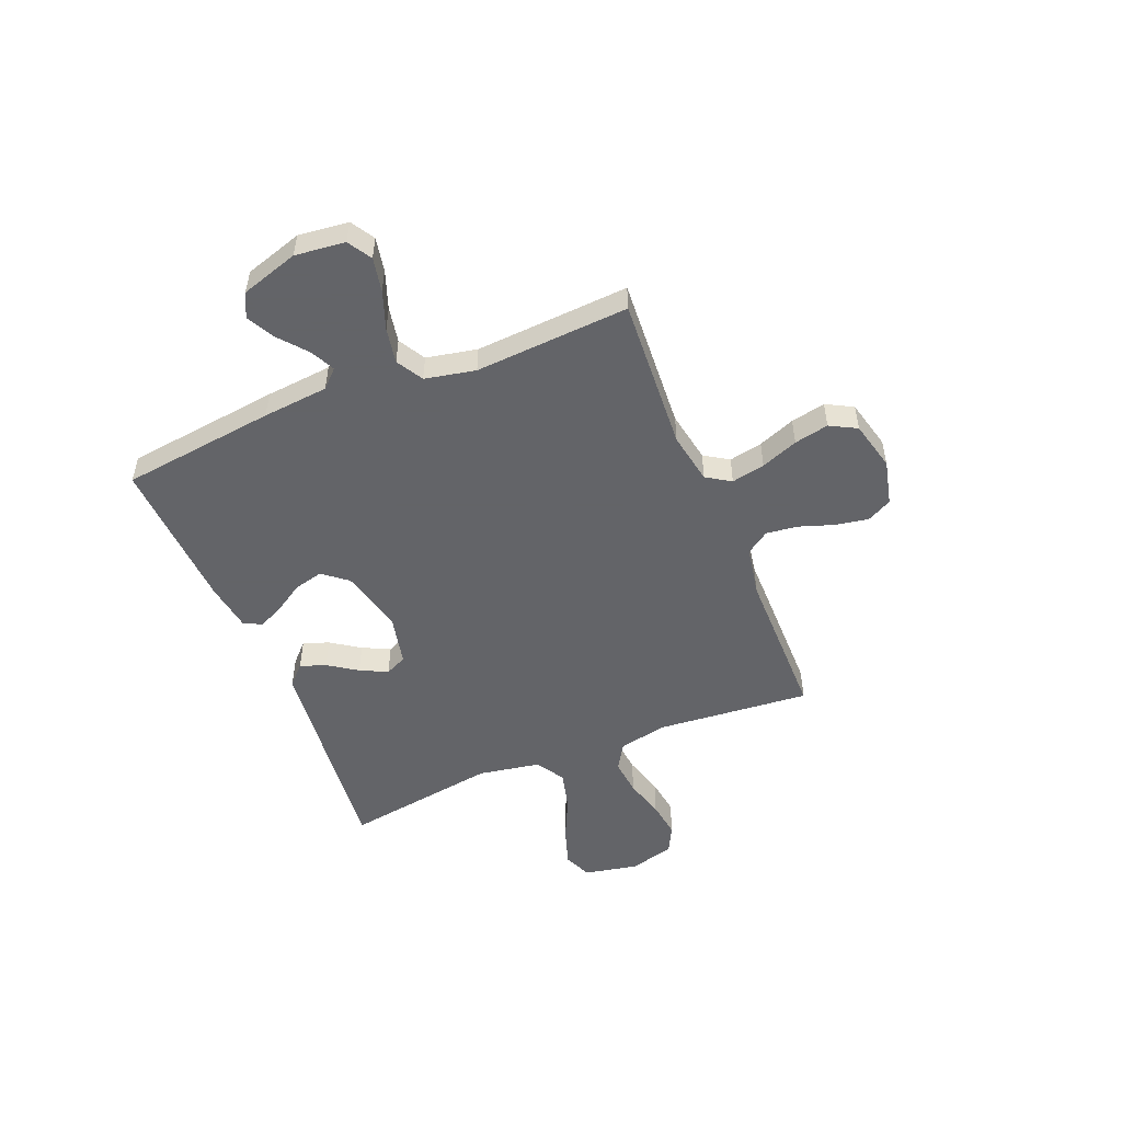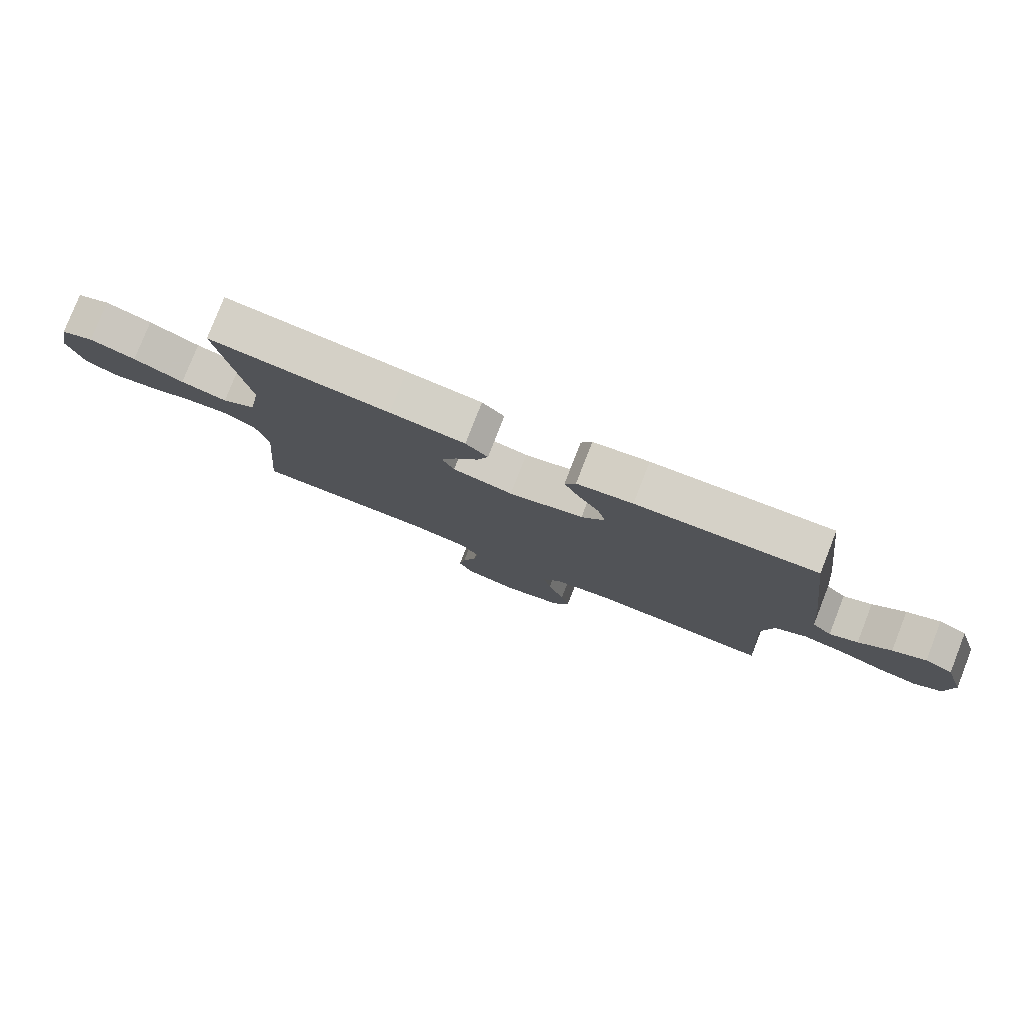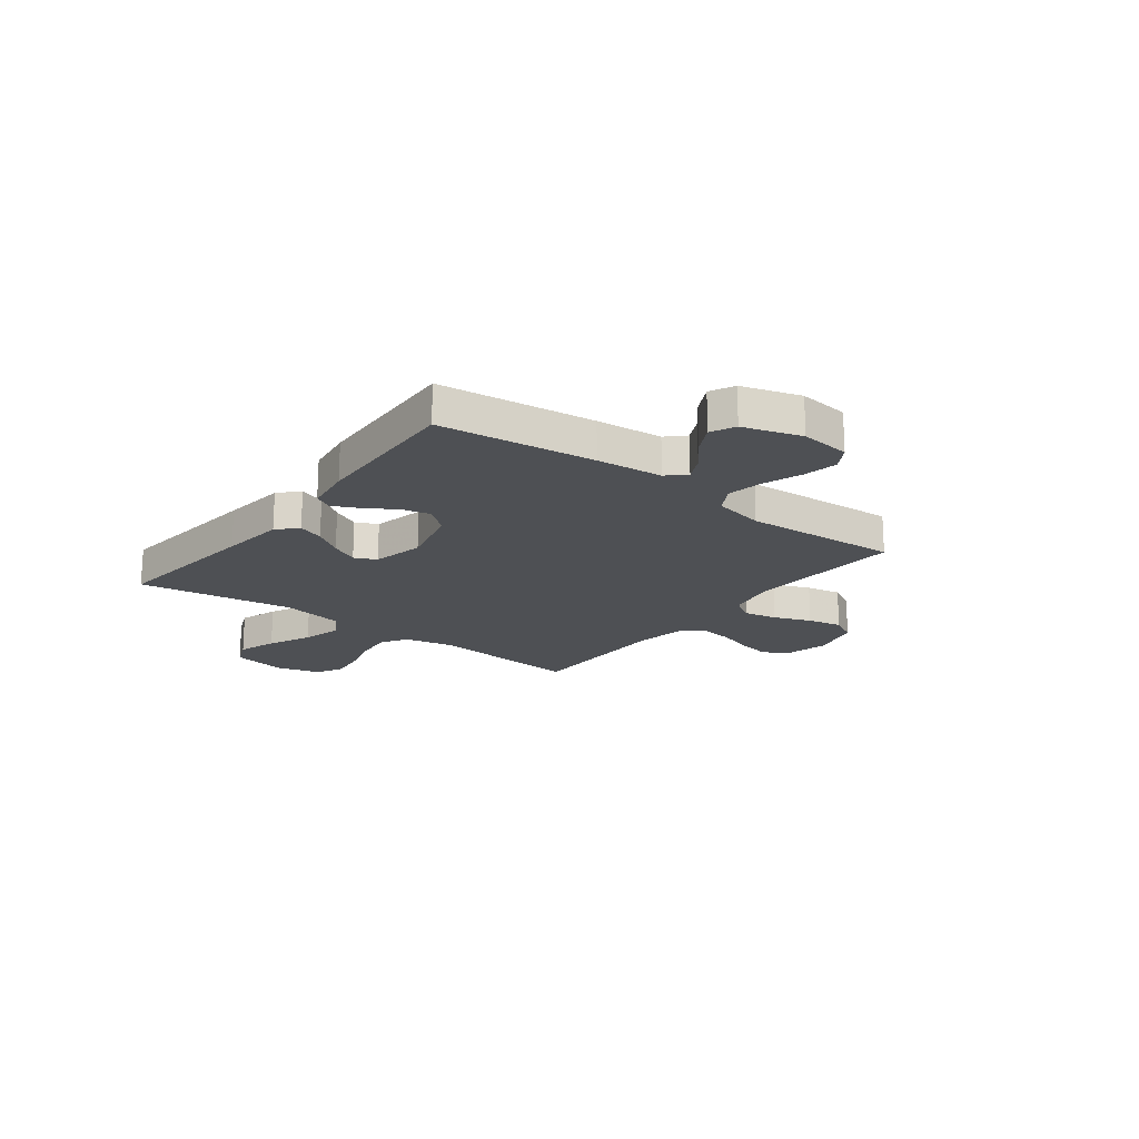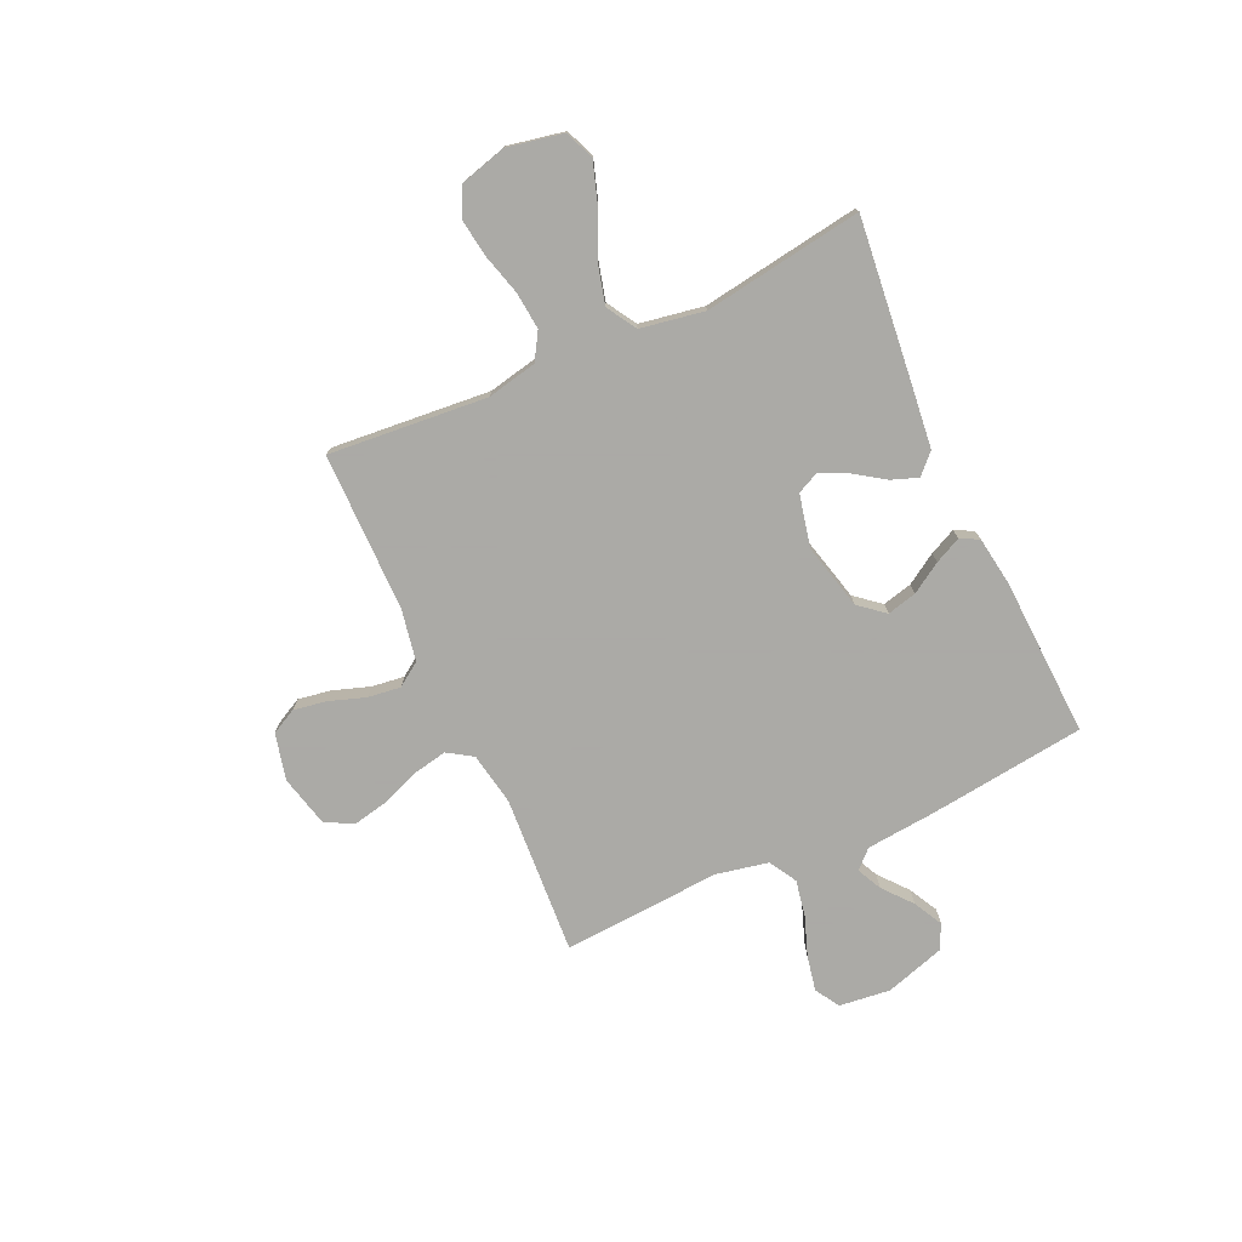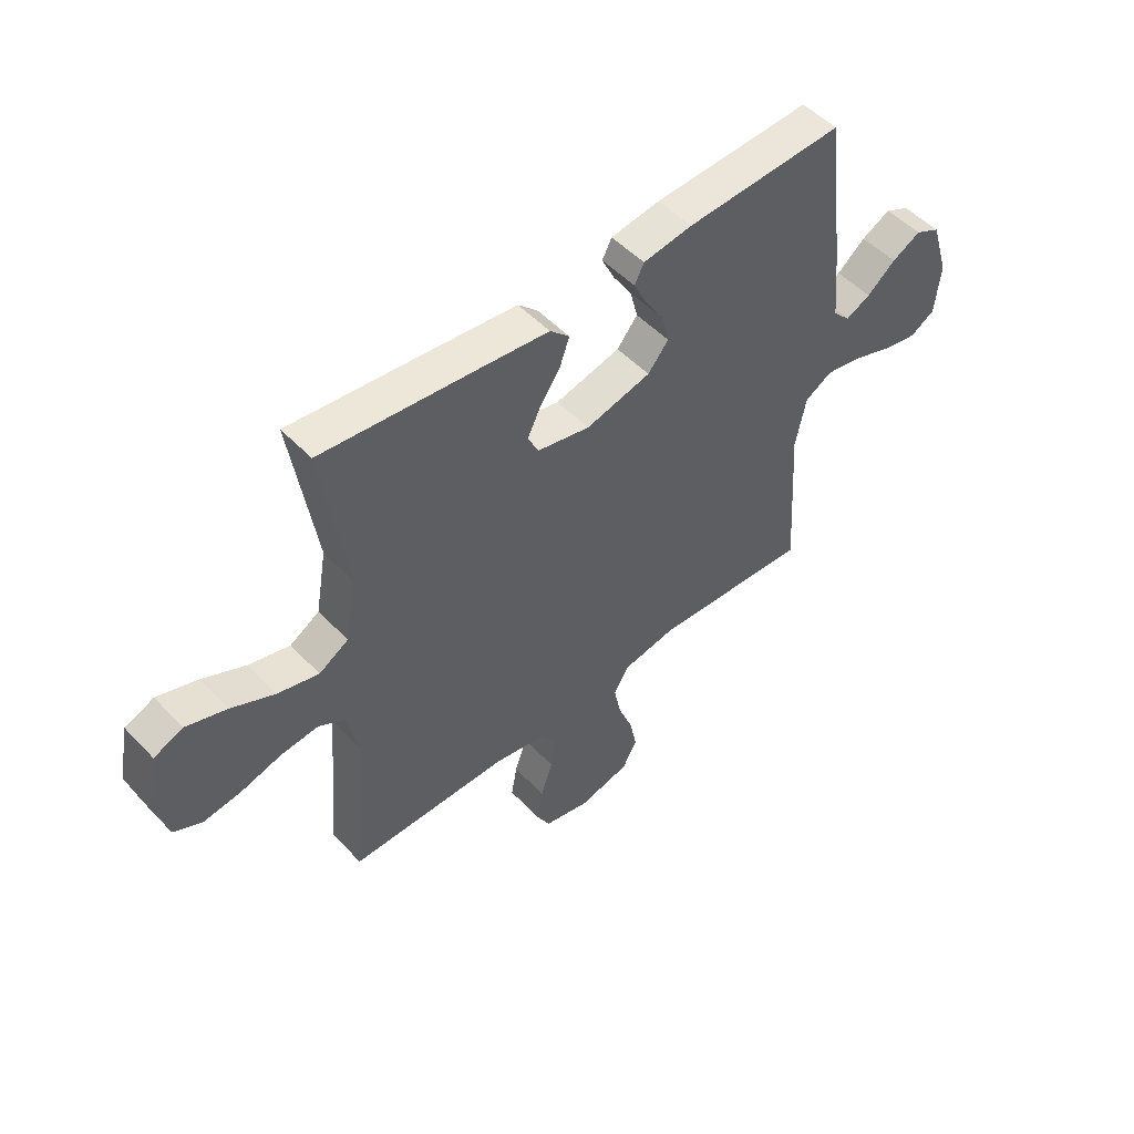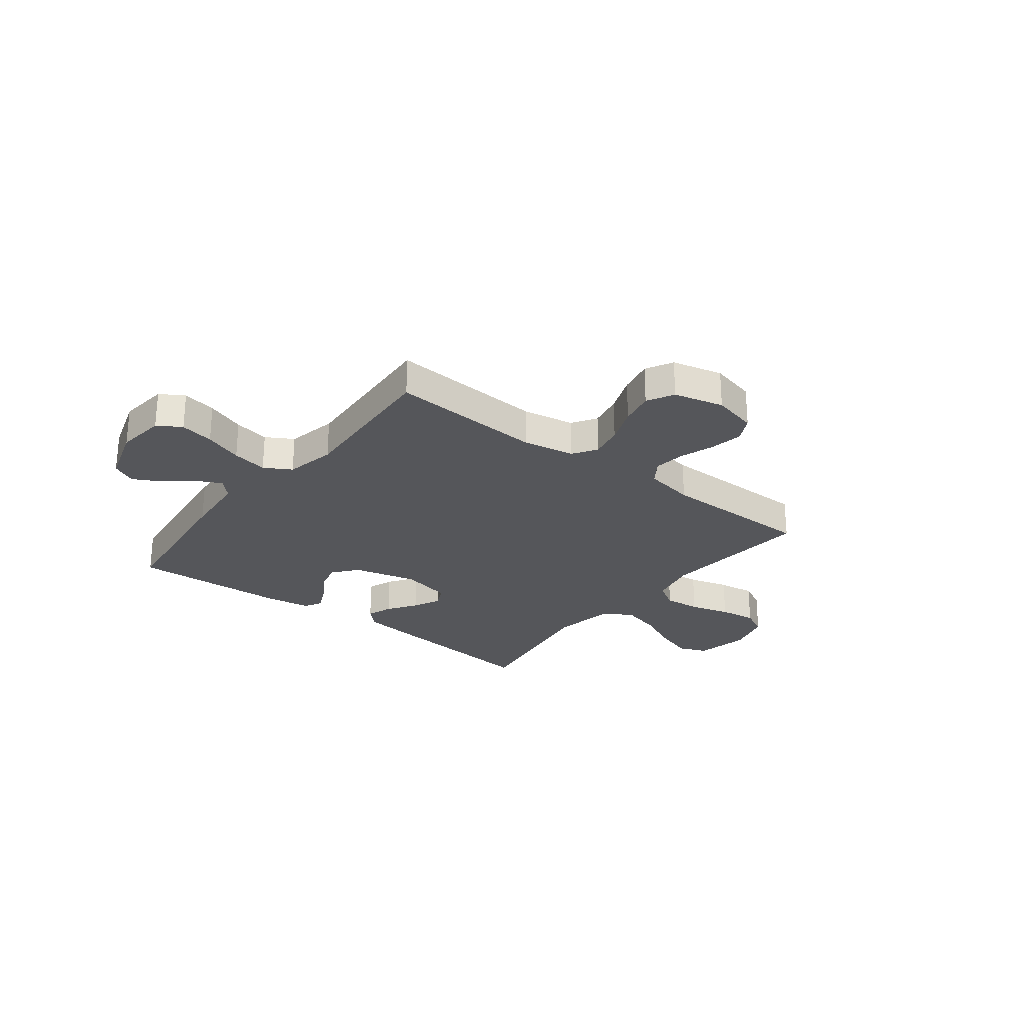
<metadata>
{"format":"obj","ext":"obj","renderer":"f3d","projection":"perspective","resolution":1024,"background":"white","views":[{"elev":-51.3,"azim":112.2,"up":"+Y"},{"elev":79.3,"azim":21.4,"up":"+Z"},{"elev":-18.8,"azim":52.6,"up":"+Y"},{"elev":-75.7,"azim":-65.5,"up":"+Y"},{"elev":50.9,"azim":-41.7,"up":"+Z"},{"elev":-26.1,"azim":142.2,"up":"+Y"}]}
</metadata>
<code>
v 0.5 0.07 -0.5
v 0.2 0.07 -0.481
v 0.1 0.07 -0.499
v 0.07 0.07 -0.546
v 0.083 0.07 -0.611
v 0.111 0.07 -0.683
v 0.125 0.07 -0.75
v 0.097 0.07 -0.802
v 0 0.07 -0.826
v -0.088 0.07 -0.805
v -0.113 0.07 -0.757
v -0.102 0.07 -0.694
v -0.079 0.07 -0.626
v -0.071 0.07 -0.564
v -0.102 0.07 -0.519
v -0.2 0.07 -0.501
v -0.5 0.07 -0.5
v -0.474 0.07 -0.2
v -0.494 0.07 -0.106
v -0.545 0.07 -0.075
v -0.616 0.07 -0.082
v -0.694 0.07 -0.104
v -0.766 0.07 -0.114
v -0.819 0.07 -0.087
v -0.843 0.07 0
v -0.822 0.07 0.106
v -0.767 0.07 0.129
v -0.691 0.07 0.104
v -0.608 0.07 0.065
v -0.531 0.07 0.045
v -0.475 0.07 0.079
v -0.454 0.07 0.2
v -0.5 0.07 0.5
v -0.2 0.07 0.468
v -0.075 0.07 0.454
v -0.038 0.07 0.418
v -0.056 0.07 0.368
v -0.094 0.07 0.312
v -0.12 0.07 0.259
v -0.1 0.07 0.217
v 0 0.07 0.195
v 0.124 0.07 0.226
v 0.163 0.07 0.274
v 0.149 0.07 0.33
v 0.113 0.07 0.387
v 0.089 0.07 0.437
v 0.107 0.07 0.472
v 0.2 0.07 0.486
v 0.5 0.07 0.5
v 0.537 0.07 0.2
v 0.549 0.07 0.072
v 0.582 0.07 0.038
v 0.629 0.07 0.061
v 0.683 0.07 0.106
v 0.738 0.07 0.135
v 0.785 0.07 0.112
v 0.82 0.07 0
v 0.809 0.07 -0.097
v 0.763 0.07 -0.125
v 0.697 0.07 -0.112
v 0.622 0.07 -0.085
v 0.553 0.07 -0.072
v 0.501 0.07 -0.102
v 0.481 0.07 -0.2
v 0.5 0 -0.5
v 0.2 0 -0.481
v 0.1 0 -0.499
v 0.07 0 -0.546
v 0.083 0 -0.611
v 0.111 0 -0.683
v 0.125 0 -0.75
v 0.097 0 -0.802
v 0 0 -0.826
v -0.088 0 -0.805
v -0.113 0 -0.757
v -0.102 0 -0.694
v -0.079 0 -0.626
v -0.071 0 -0.564
v -0.102 0 -0.519
v -0.2 0 -0.501
v -0.5 0 -0.5
v -0.474 0 -0.2
v -0.494 0 -0.106
v -0.545 0 -0.075
v -0.616 0 -0.082
v -0.694 0 -0.104
v -0.766 0 -0.114
v -0.819 0 -0.087
v -0.843 0 0
v -0.822 0 0.106
v -0.767 0 0.129
v -0.691 0 0.104
v -0.608 0 0.065
v -0.531 0 0.045
v -0.475 0 0.079
v -0.454 0 0.2
v -0.5 0 0.5
v -0.2 0 0.468
v -0.075 0 0.454
v -0.038 0 0.418
v -0.056 0 0.368
v -0.094 0 0.312
v -0.12 0 0.259
v -0.1 0 0.217
v 0 0 0.195
v 0.124 0 0.226
v 0.163 0 0.274
v 0.149 0 0.33
v 0.113 0 0.387
v 0.089 0 0.437
v 0.107 0 0.472
v 0.2 0 0.486
v 0.5 0 0.5
v 0.537 0 0.2
v 0.549 0 0.072
v 0.582 0 0.038
v 0.629 0 0.061
v 0.683 0 0.106
v 0.738 0 0.135
v 0.785 0 0.112
v 0.82 0 0
v 0.809 0 -0.097
v 0.763 0 -0.125
v 0.697 0 -0.112
v 0.622 0 -0.085
v 0.553 0 -0.072
v 0.501 0 -0.102
v 0.481 0 -0.2
f 58 59 60 61
f 58 61 62
f 57 58 62
f 56 57 62
f 53 54 55 56
f 52 53 56 62
f 51 52 62 63
f 49 50 51 63
f 44 45 46 47
f 44 47 48 49
f 35 36 37 38
f 35 38 39
f 32 33 34 35
f 31 32 35 39
f 30 31 39 40
f 26 27 28 29
f 26 29 30
f 25 26 30
f 24 25 30
f 21 22 23 24
f 20 21 24 30
f 19 20 30 40
f 16 17 18
f 15 16 18 19
f 10 11 12 13
f 10 13 14
f 9 10 14
f 8 9 14
f 5 6 7 8
f 4 5 8 14
f 3 4 14 15
f 64 1 2
f 43 44 49 63
f 42 43 63 64
f 41 42 64 2
f 15 19 40 41
f 2 3 15 41
f 125 124 123 122
f 126 125 122
f 126 122 121
f 126 121 120
f 120 119 118 117
f 126 120 117 116
f 127 126 116 115
f 127 115 114 113
f 111 110 109 108
f 113 112 111 108
f 102 101 100 99
f 103 102 99
f 99 98 97 96
f 103 99 96 95
f 104 103 95 94
f 93 92 91 90
f 94 93 90
f 94 90 89
f 94 89 88
f 88 87 86 85
f 94 88 85 84
f 104 94 84 83
f 82 81 80
f 83 82 80 79
f 77 76 75 74
f 78 77 74
f 78 74 73
f 78 73 72
f 72 71 70 69
f 78 72 69 68
f 79 78 68 67
f 66 65 128
f 127 113 108 107
f 128 127 107 106
f 66 128 106 105
f 105 104 83 79
f 105 79 67 66
f 1 65 66 2
f 2 66 67 3
f 3 67 68 4
f 4 68 69 5
f 5 69 70 6
f 6 70 71 7
f 7 71 72 8
f 8 72 73 9
f 9 73 74 10
f 10 74 75 11
f 11 75 76 12
f 12 76 77 13
f 13 77 78 14
f 14 78 79 15
f 15 79 80 16
f 16 80 81 17
f 17 81 82 18
f 18 82 83 19
f 19 83 84 20
f 20 84 85 21
f 21 85 86 22
f 22 86 87 23
f 23 87 88 24
f 24 88 89 25
f 25 89 90 26
f 26 90 91 27
f 27 91 92 28
f 28 92 93 29
f 29 93 94 30
f 30 94 95 31
f 31 95 96 32
f 32 96 97 33
f 33 97 98 34
f 34 98 99 35
f 35 99 100 36
f 36 100 101 37
f 37 101 102 38
f 38 102 103 39
f 39 103 104 40
f 40 104 105 41
f 41 105 106 42
f 42 106 107 43
f 43 107 108 44
f 44 108 109 45
f 45 109 110 46
f 46 110 111 47
f 47 111 112 48
f 48 112 113 49
f 49 113 114 50
f 50 114 115 51
f 51 115 116 52
f 52 116 117 53
f 53 117 118 54
f 54 118 119 55
f 55 119 120 56
f 56 120 121 57
f 57 121 122 58
f 58 122 123 59
f 59 123 124 60
f 60 124 125 61
f 61 125 126 62
f 62 126 127 63
f 63 127 128 64
f 64 128 65 1

</code>
